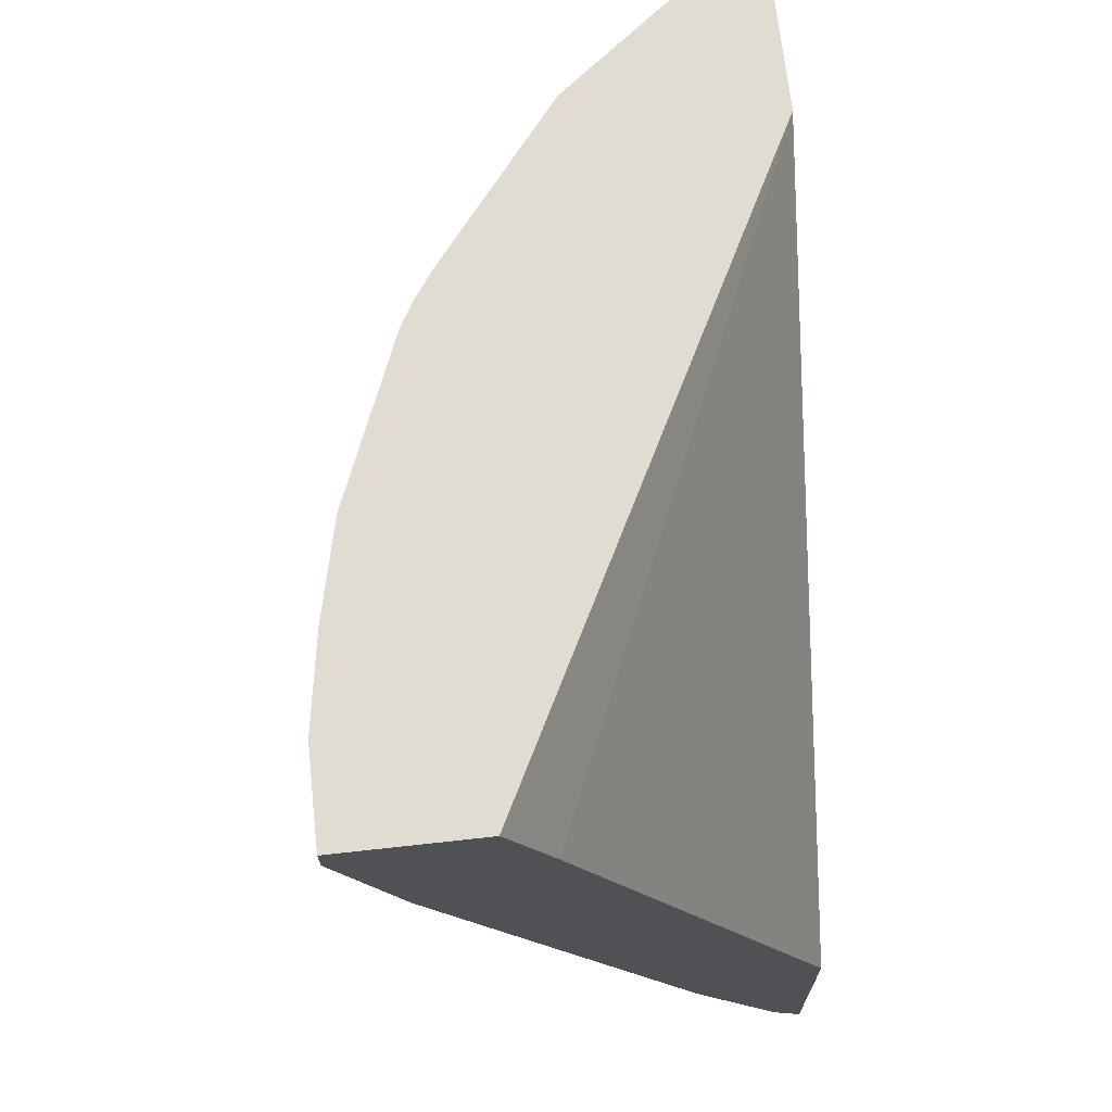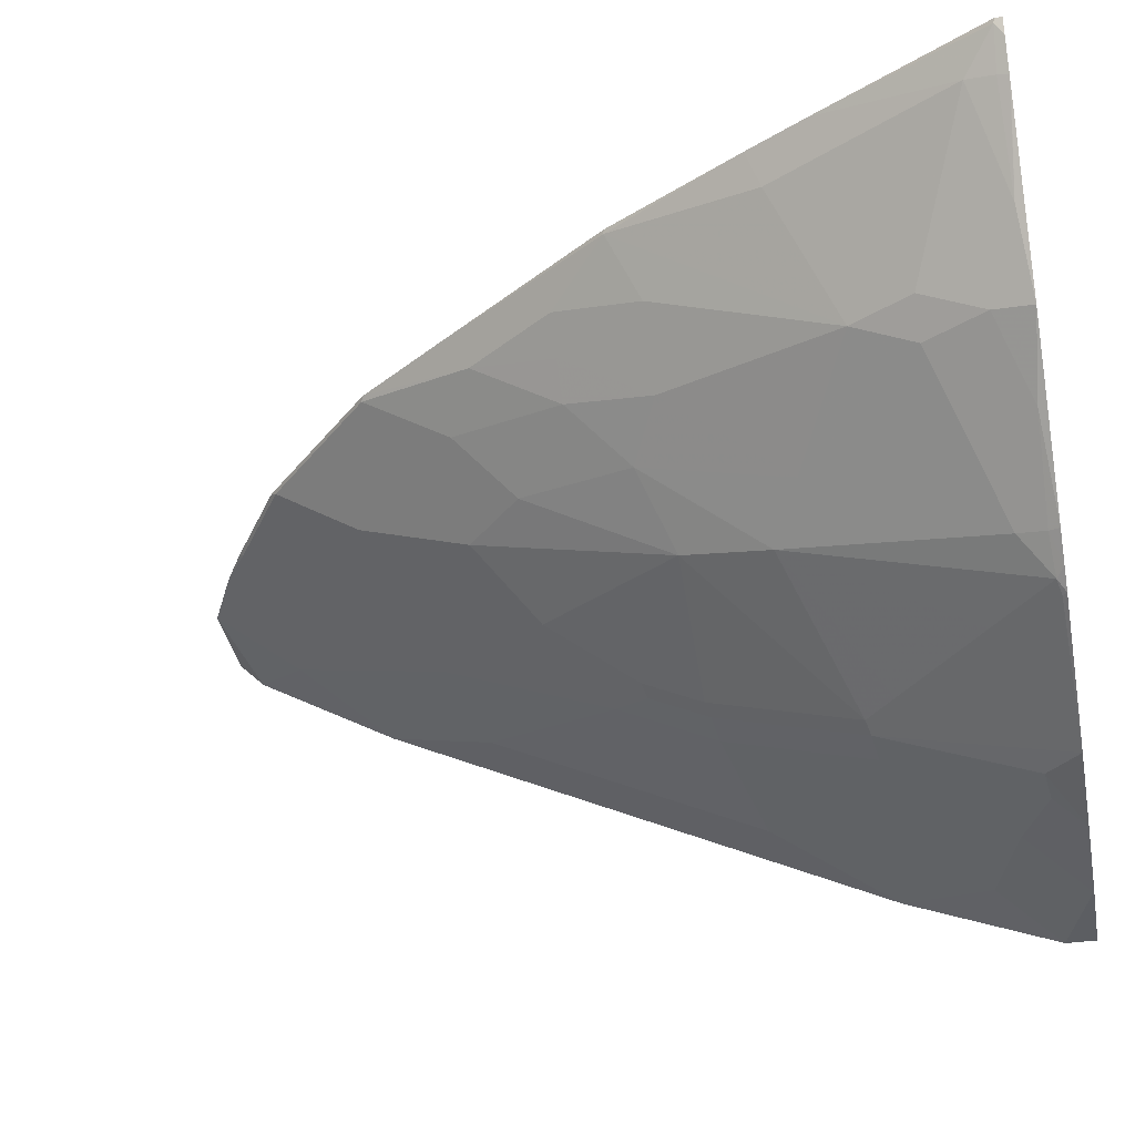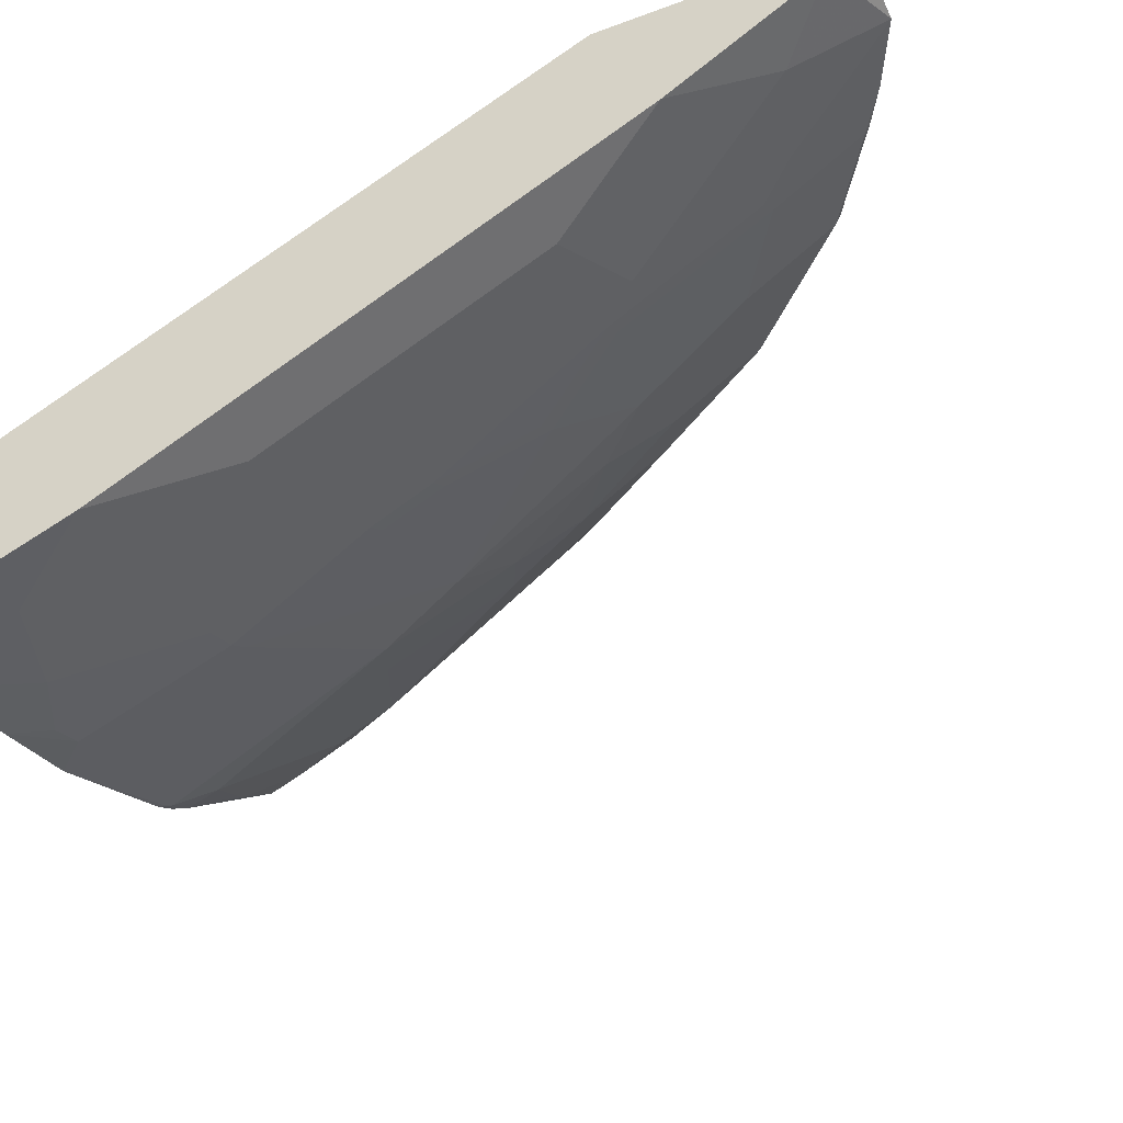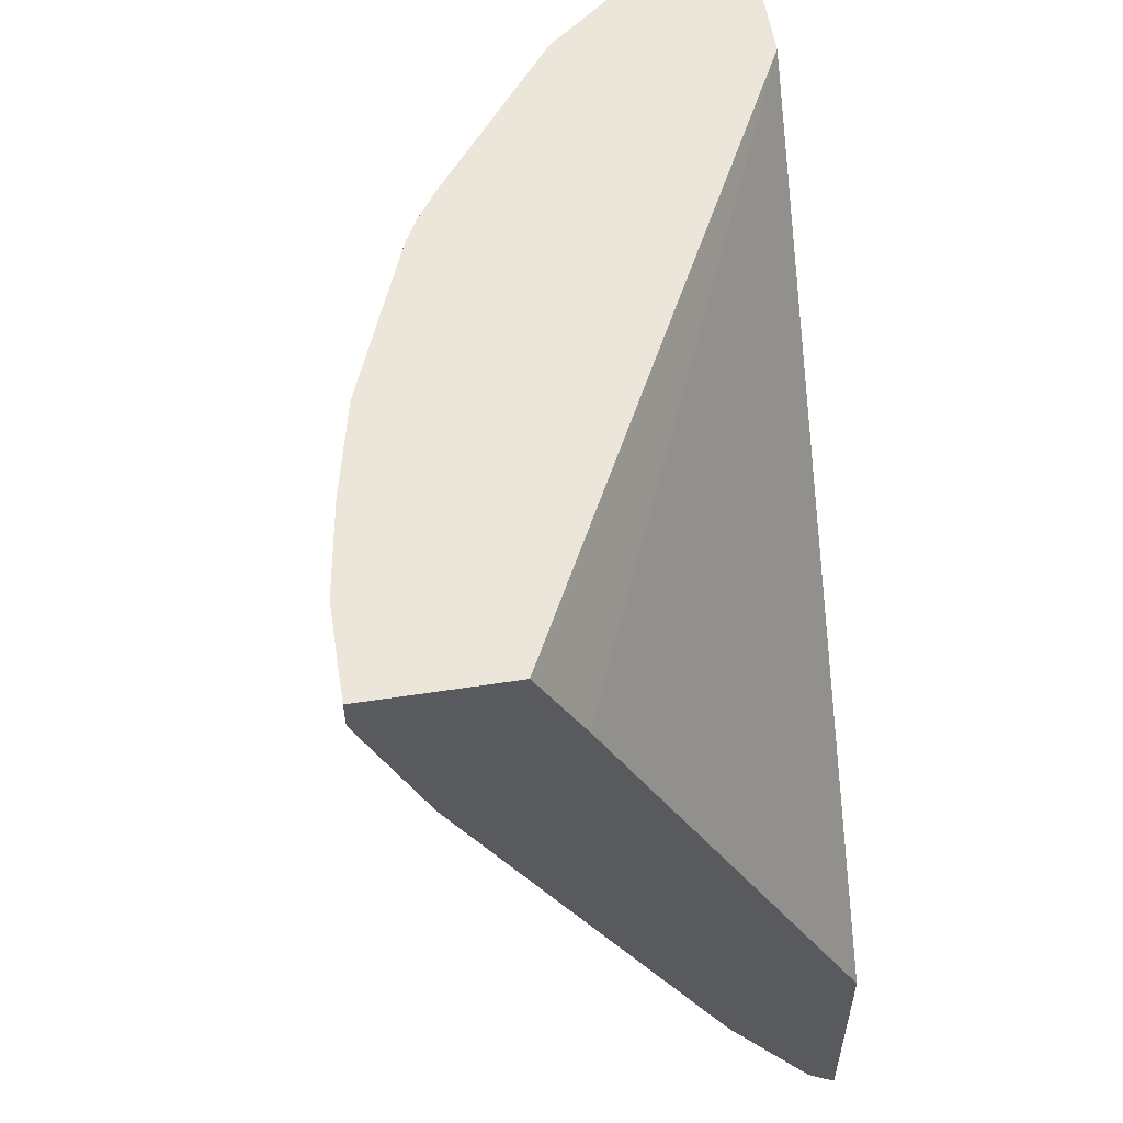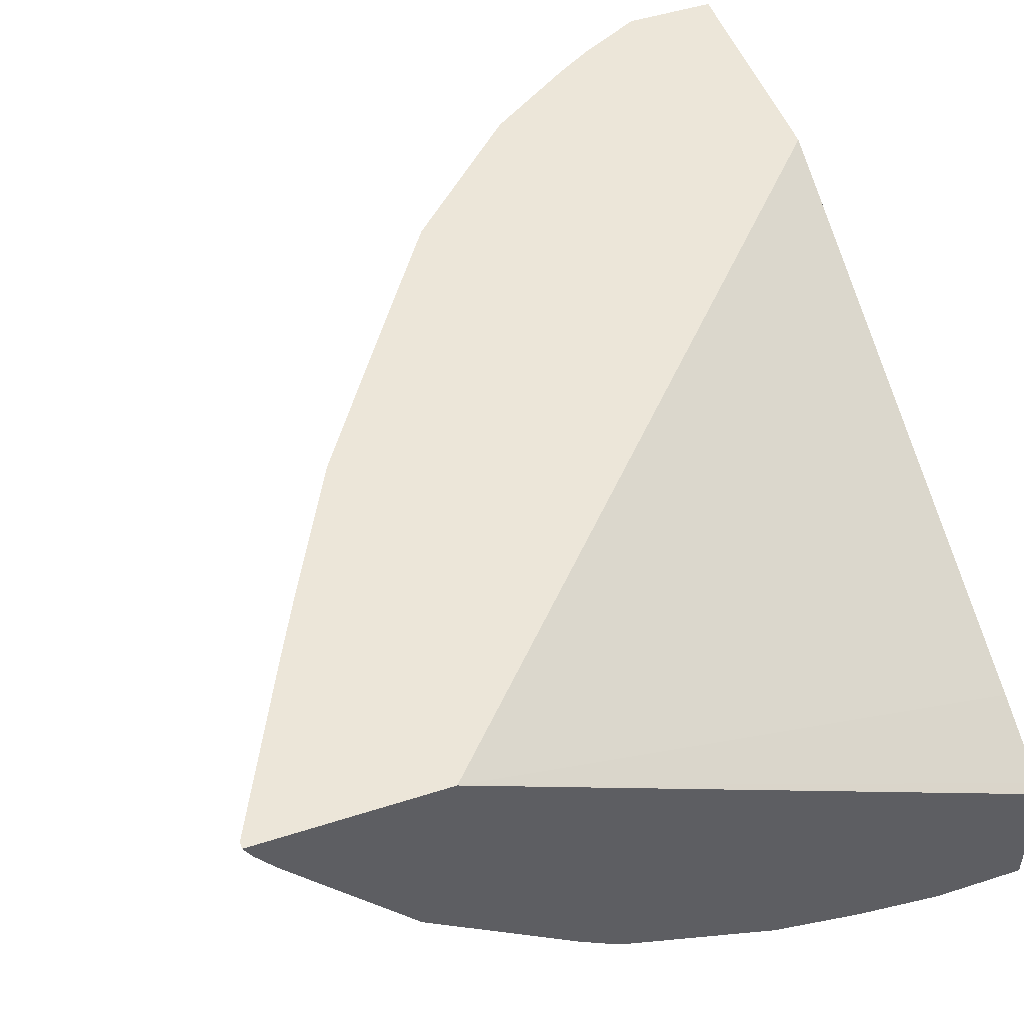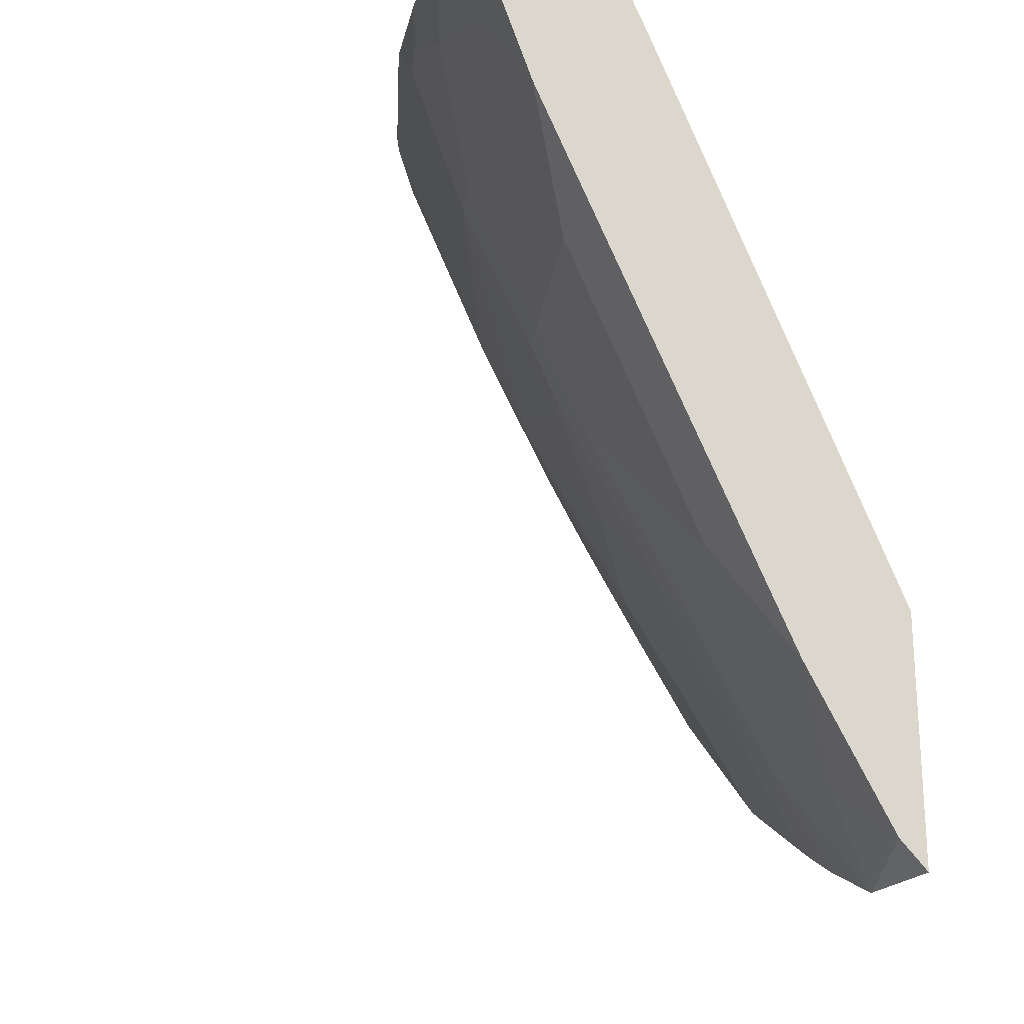
<metadata>
{"format":"obj","ext":"obj","renderer":"f3d","projection":"perspective","resolution":1024,"background":"white","views":[{"elev":69.0,"azim":-96.3,"up":"+Y"},{"elev":-37.9,"azim":100.8,"up":"+Z"},{"elev":-41.4,"azim":-65.8,"up":"+Z"},{"elev":56.5,"azim":-99.1,"up":"+Y"},{"elev":49.2,"azim":160.4,"up":"+Z"},{"elev":-21.9,"azim":-115.2,"up":"+Y"}]}
</metadata>
<code>
v 0.5157 -0.2216 -0.2899
v 0.5108 -0.2216 -0.2997
v 0.3946 -0.2216 -0.2899
v 0.5157 -0.2263 -0.2899
v 0.5144 -0.227 -0.2925
v 0.4976 -0.2286 -0.316
v 0.498 -0.2216 -0.318
v 0.0001508 -0.2216 -0.4944
v 0.0001508 -0.2285 -0.4909
v 0.0001508 -0.242 -0.4842
v 0.0001508 -0.2824 -0.464
v 0.0001508 -0.6506 -0.2899
v 0.4621 -0.3364 -0.2899
v 0.4942 -0.2471 -0.3127
v 0.4539 -0.227 -0.3732
v 0.494 -0.2216 -0.3231
v 0.0001508 -0.2216 -0.5852
v 0.0001508 -0.8121 -0.2899
v 0.4419 -0.3767 -0.2899
v 0.4539 -0.2673 -0.353
v 0.4539 -0.3278 -0.3127
v 0.4186 -0.2216 -0.4187
v 0.4135 -0.2471 -0.4136
v 0.02019 -0.2216 -0.5852
v 0.0001508 -0.242 -0.585
v 0.0001508 -0.7934 -0.3093
v 0.06056 -0.8121 -0.2899
v 0.4337 -0.3682 -0.3127
v 0.3946 -0.4684 -0.2899
v 0.3934 -0.469 -0.2925
v 0.3934 -0.3278 -0.3934
v 0.4135 -0.2875 -0.3934
v 0.3732 -0.227 -0.4539
v 0.3231 -0.2216 -0.494
v 0.3934 -0.2875 -0.4136
v 0.06087 -0.2216 -0.585
v 0.06056 -0.2219 -0.585
v 0.0001508 -0.2421 -0.585
v 0.0001508 -0.6925 -0.3698
v 0.04038 -0.7531 -0.3295
v 0.09857 -0.7931 -0.2899
v 0.0807 -0.7732 -0.3093
v 0.3152 -0.5887 -0.2899
v 0.2749 -0.6493 -0.2899
v 0.353 -0.5094 -0.3127
v 0.3732 -0.4489 -0.3329
v 0.3127 -0.3682 -0.4337
v 0.3328 -0.5094 -0.3329
v 0.3328 -0.4489 -0.3732
v 0.316 -0.2286 -0.4976
v 0.318 -0.2216 -0.4981
v 0.3127 -0.2471 -0.4942
v 0.1211 -0.2216 -0.5751
v 0.1009 -0.2623 -0.5648
v 0.04038 -0.2824 -0.5648
v 0.0001508 -0.343 -0.5446
v 0.0001508 -0.6522 -0.39
v 0.02019 -0.6522 -0.39
v 0.06056 -0.7127 -0.3497
v 0.1032 -0.7907 -0.2899
v 0.1009 -0.7329 -0.3295
v 0.2548 -0.6694 -0.2899
v 0.2522 -0.6707 -0.2925
v 0.2723 -0.6505 -0.2925
v 0.3127 -0.5698 -0.3127
v 0.2723 -0.3883 -0.4539
v 0.2925 -0.469 -0.3934
v 0.3127 -0.5094 -0.353
v 0.2925 -0.227 -0.5144
v 0.2996 -0.2216 -0.5108
v 0.1816 -0.2216 -0.5609
v 0.1614 -0.2446 -0.5598
v 0.1412 -0.2421 -0.5648
v 0.1211 -0.3026 -0.5447
v 0.06056 -0.3228 -0.5447
v 0.02019 -0.3833 -0.5245
v 0.0001508 -0.3833 -0.5245
v 0.04038 -0.6119 -0.4102
v 0.1009 -0.632 -0.39
v 0.1312 -0.7716 -0.2925
v 0.1285 -0.7754 -0.2899
v 0.1211 -0.7086 -0.3379
v 0.1312 -0.711 -0.3329
v 0.2144 -0.7098 -0.2899
v 0.1917 -0.7312 -0.2925
v 0.2522 -0.5497 -0.3732
v 0.2723 -0.59 -0.3329
v 0.1715 -0.348 -0.5144
v 0.1917 -0.3278 -0.5144
v 0.2522 -0.2673 -0.5144
v 0.2522 -0.4489 -0.4337
v 0.2824 -0.2245 -0.5194
v 0.2848 -0.2216 -0.5191
v 0.2018 -0.3052 -0.5194
v 0.1614 -0.3455 -0.5194
v 0.1412 -0.343 -0.5245
v 0.1211 -0.4438 -0.4841
v 0.04038 -0.4237 -0.5043
v 0.1211 -0.5111 -0.4505
v 0.1211 -0.6077 -0.3984
v 0.1891 -0.7351 -0.2899
v 0.1917 -0.6707 -0.3329
v 0.1312 -0.6102 -0.3934
v 0.1943 -0.7299 -0.2899
v 0.2118 -0.6203 -0.353
v 0.2118 -0.59 -0.3732
v 0.1513 -0.4489 -0.4741
v 0.1917 -0.5698 -0.3934
v 0.1715 -0.5497 -0.4136
v 0.1513 -0.4892 -0.4539
v 0.1412 -0.4464 -0.4791
v 0.1412 -0.4867 -0.4589
v 0.1614 -0.5472 -0.4186
f 63 84 85
f 62 84 63
f 61 83 80
f 61 82 83
f 61 79 100
f 59 79 61
f 60 61 80
f 60 80 81
f 63 85 102
f 59 78 79
f 61 100 82
f 63 102 86
f 66 90 69
f 63 87 64
f 64 87 68
f 64 68 65
f 66 88 89
f 66 89 90
f 66 67 91
f 66 91 88
f 67 68 86
f 67 86 91
f 57 78 58
f 68 87 86
f 63 86 87
f 57 98 78
f 48 65 68
f 56 76 77
f 69 71 92
f 44 63 64
f 44 64 65
f 44 65 45
f 45 48 46
f 45 65 48
f 47 66 52
f 47 49 67
f 47 67 66
f 48 68 49
f 49 68 67
f 57 76 98
f 50 69 70
f 50 52 69
f 52 66 69
f 53 71 72
f 53 72 73
f 53 73 54
f 54 73 74
f 54 74 75
f 54 75 55
f 55 75 98
f 55 98 76
f 55 76 56
f 50 70 51
f 69 92 93
f 89 94 90
f 69 90 71
f 86 106 91
f 88 91 107
f 88 107 111
f 88 111 95
f 44 62 63
f 91 106 108
f 91 108 109
f 91 109 110
f 91 110 107
f 95 111 97
f 95 97 96
f 86 105 106
f 97 111 112
f 99 112 100
f 100 113 109
f 100 109 103
f 100 112 113
f 102 108 106
f 102 106 105
f 103 109 108
f 107 110 112
f 107 112 111
f 109 113 112
f 109 112 110
f 97 112 99
f 69 93 70
f 86 102 105
f 84 104 85
f 71 93 92
f 71 90 94
f 71 94 89
f 71 89 88
f 71 88 95
f 71 95 72
f 72 95 74
f 72 74 73
f 74 95 96
f 74 96 97
f 74 97 75
f 85 104 101
f 75 97 98
f 78 97 99
f 78 99 79
f 79 99 100
f 80 83 102
f 80 102 85
f 80 85 101
f 80 101 81
f 82 100 103
f 82 103 83
f 83 103 108
f 83 108 102
f 78 98 97
f 41 61 60
f 57 77 76
f 40 78 59
f 1 13 4
f 1 4 2
f 2 4 5
f 2 5 6
f 2 6 7
f 3 8 9
f 3 9 10
f 3 10 11
f 3 11 12
f 4 13 5
f 5 14 6
f 1 19 13
f 5 13 14
f 6 14 15
f 7 15 16
f 8 17 25
f 8 25 38
f 8 38 56
f 8 56 77
f 8 77 57
f 8 57 39
f 8 39 26
f 8 26 18
f 8 18 12
f 6 15 7
f 1 29 19
f 1 43 29
f 1 44 43
f 41 42 61
f 1 2 7
f 1 7 16
f 1 16 22
f 1 22 34
f 1 34 51
f 1 51 70
f 1 70 93
f 1 93 71
f 1 71 53
f 1 53 36
f 1 36 24
f 1 24 17
f 1 17 8
f 1 8 3
f 1 3 12
f 1 12 18
f 1 18 27
f 1 27 41
f 1 41 60
f 1 60 81
f 1 81 101
f 1 101 104
f 1 104 84
f 1 84 62
f 8 12 11
f 8 11 10
f 1 62 44
f 13 19 14
f 29 43 30
f 30 43 44
f 30 44 45
f 30 45 46
f 30 46 31
f 31 47 35
f 31 46 48
f 31 48 49
f 31 49 47
f 33 50 51
f 33 35 52
f 28 30 31
f 33 52 50
f 36 53 37
f 37 53 54
f 37 54 55
f 37 55 38
f 38 55 56
f 39 57 58
f 39 58 40
f 40 59 61
f 40 61 42
f 8 10 9
f 40 58 78
f 35 47 52
f 27 42 41
f 33 51 34
f 27 40 42
f 14 20 15
f 14 19 21
f 14 21 20
f 15 22 16
f 15 20 32
f 15 32 23
f 15 23 22
f 17 24 25
f 19 28 21
f 19 29 30
f 19 30 28
f 20 21 31
f 20 31 32
f 18 26 27
f 21 28 31
f 26 40 27
f 26 39 40
f 25 37 38
f 24 36 37
f 23 35 33
f 24 37 25
f 23 32 31
f 22 23 33
f 22 33 34
f 23 31 35

</code>
